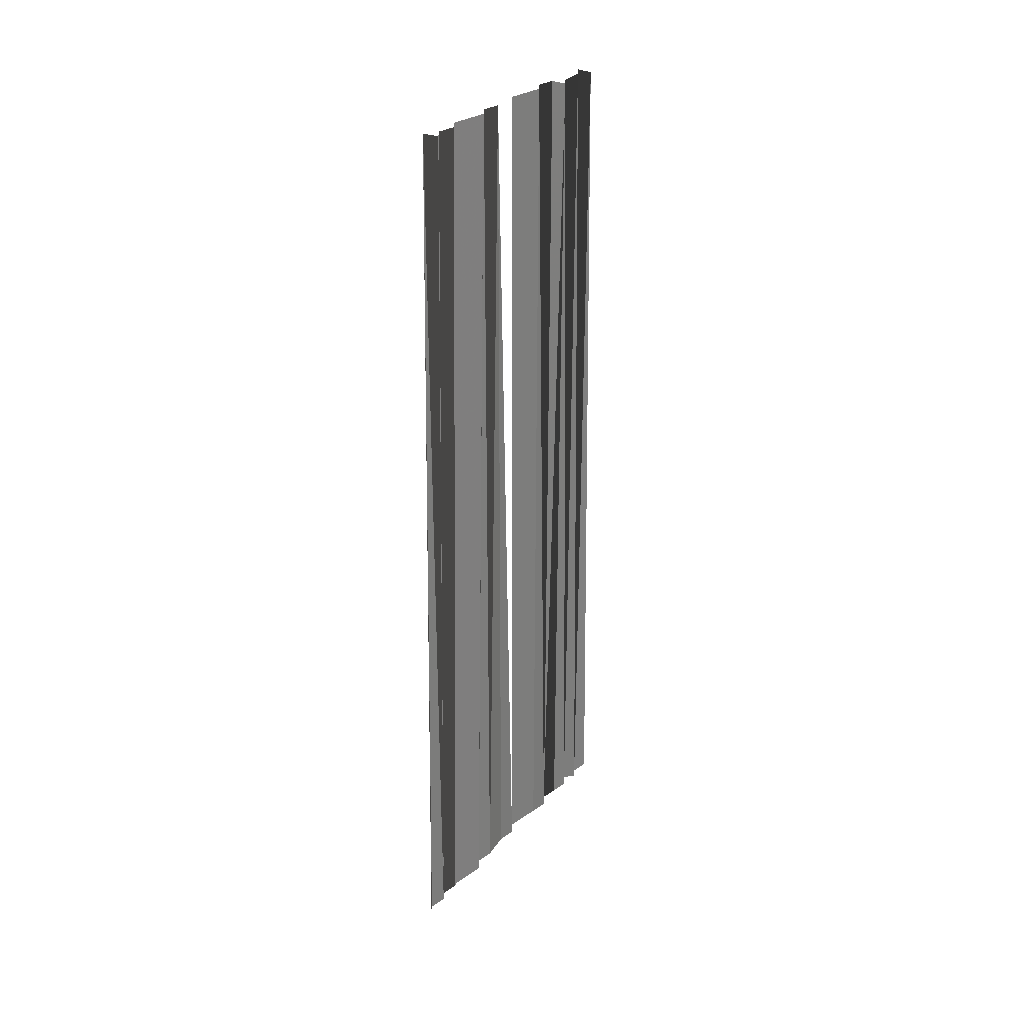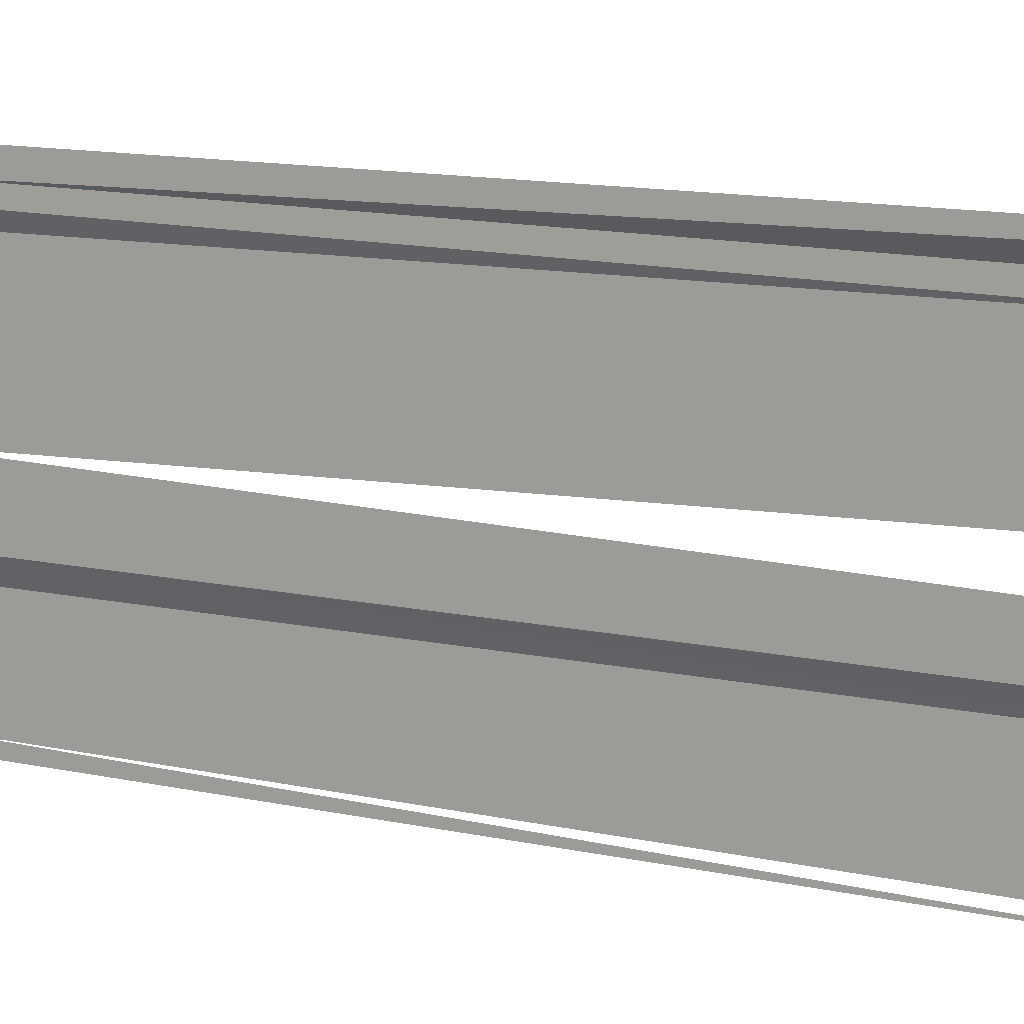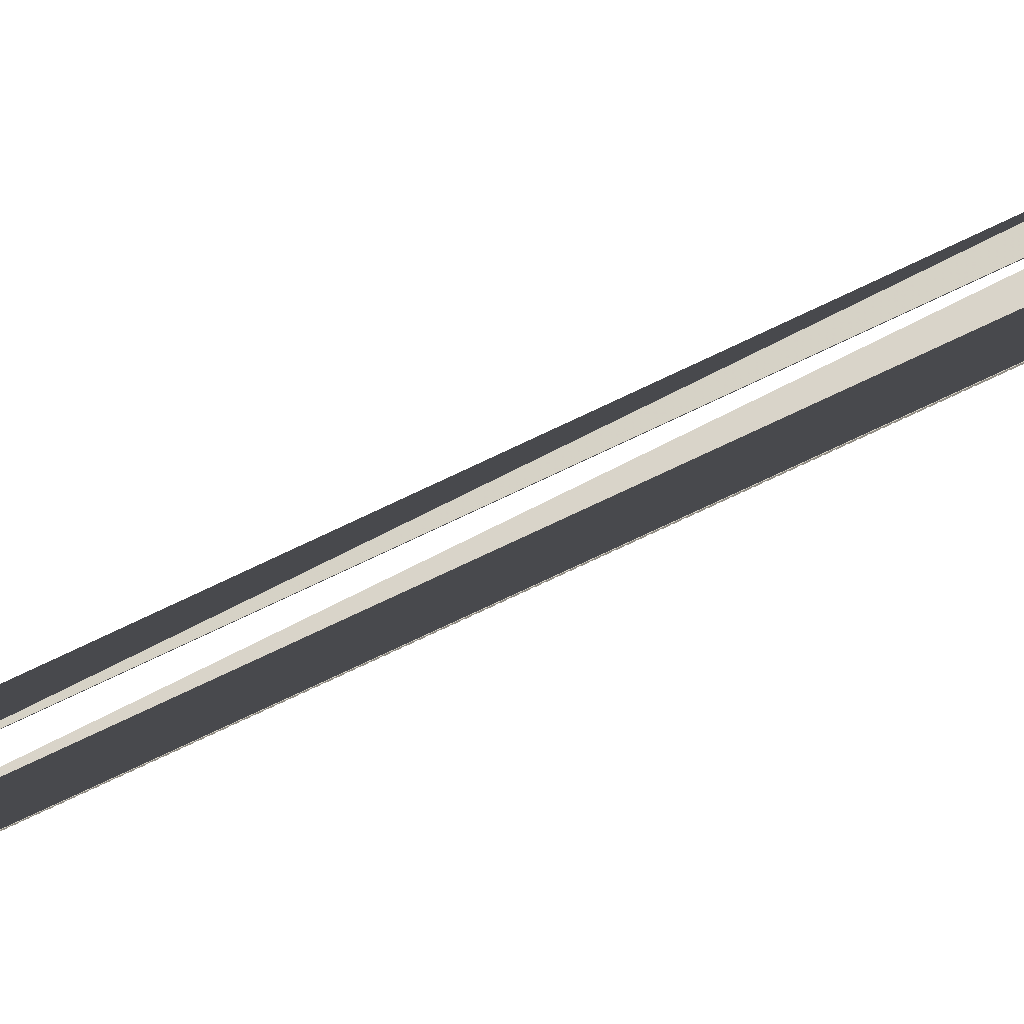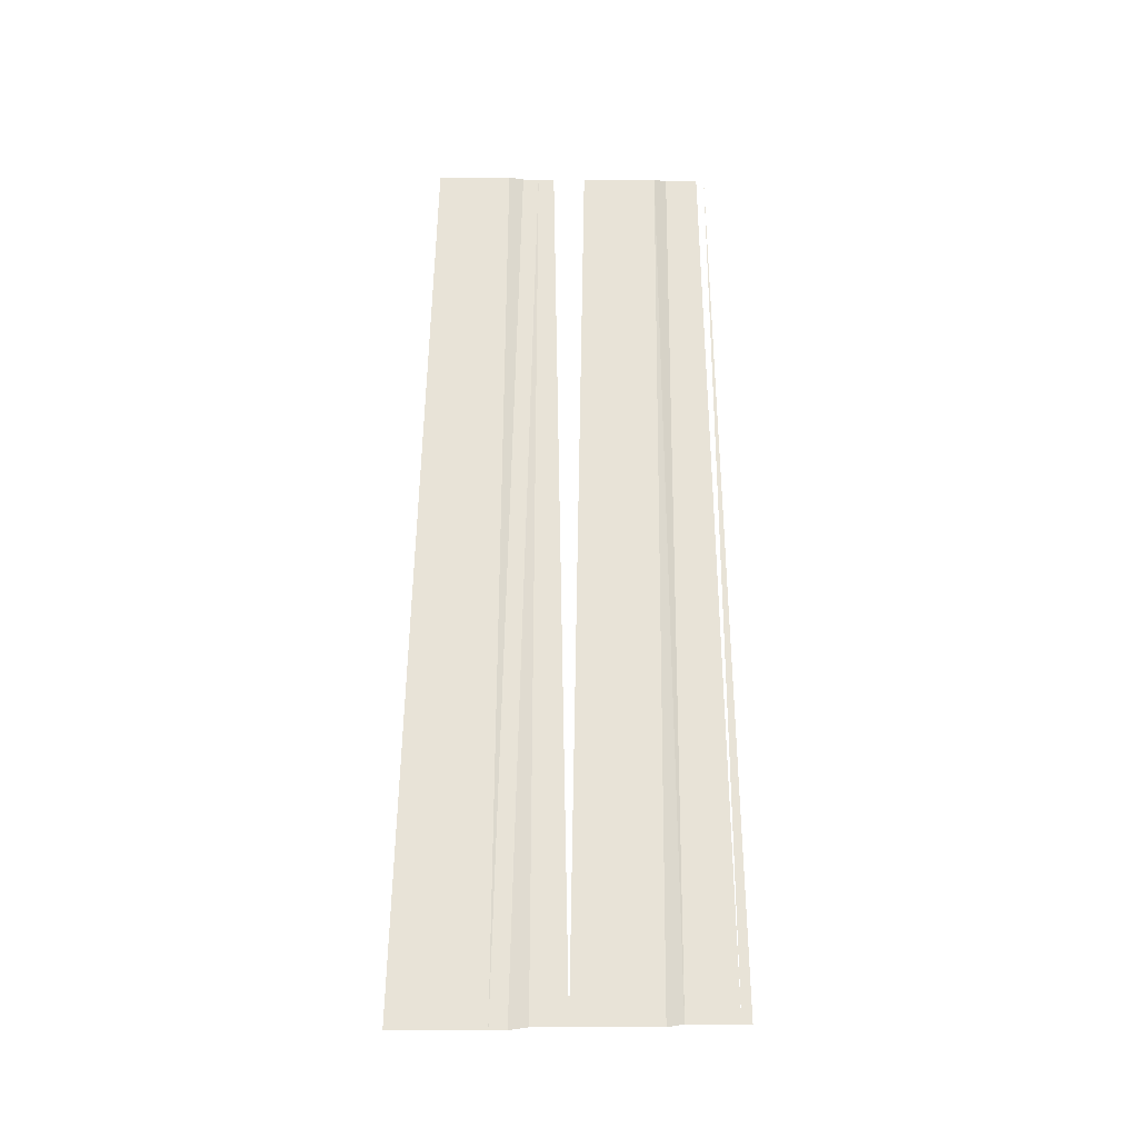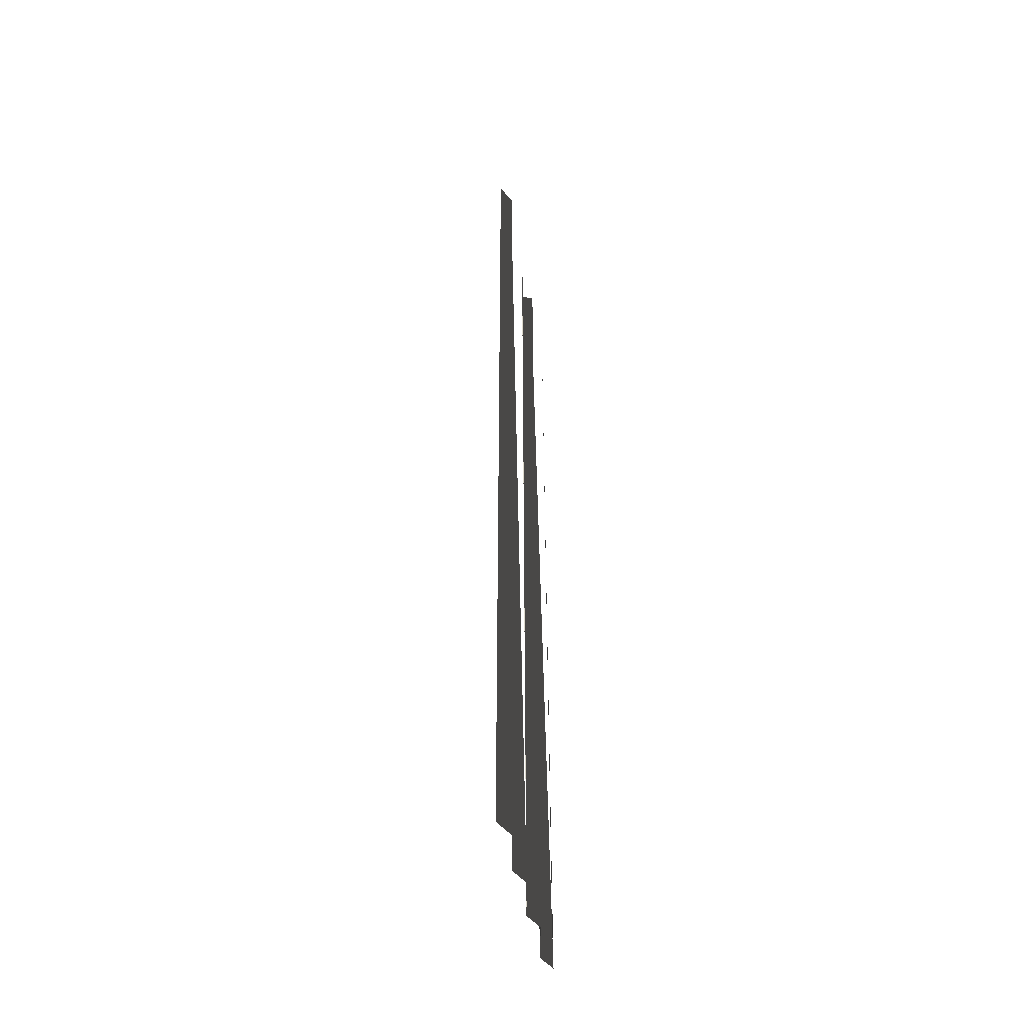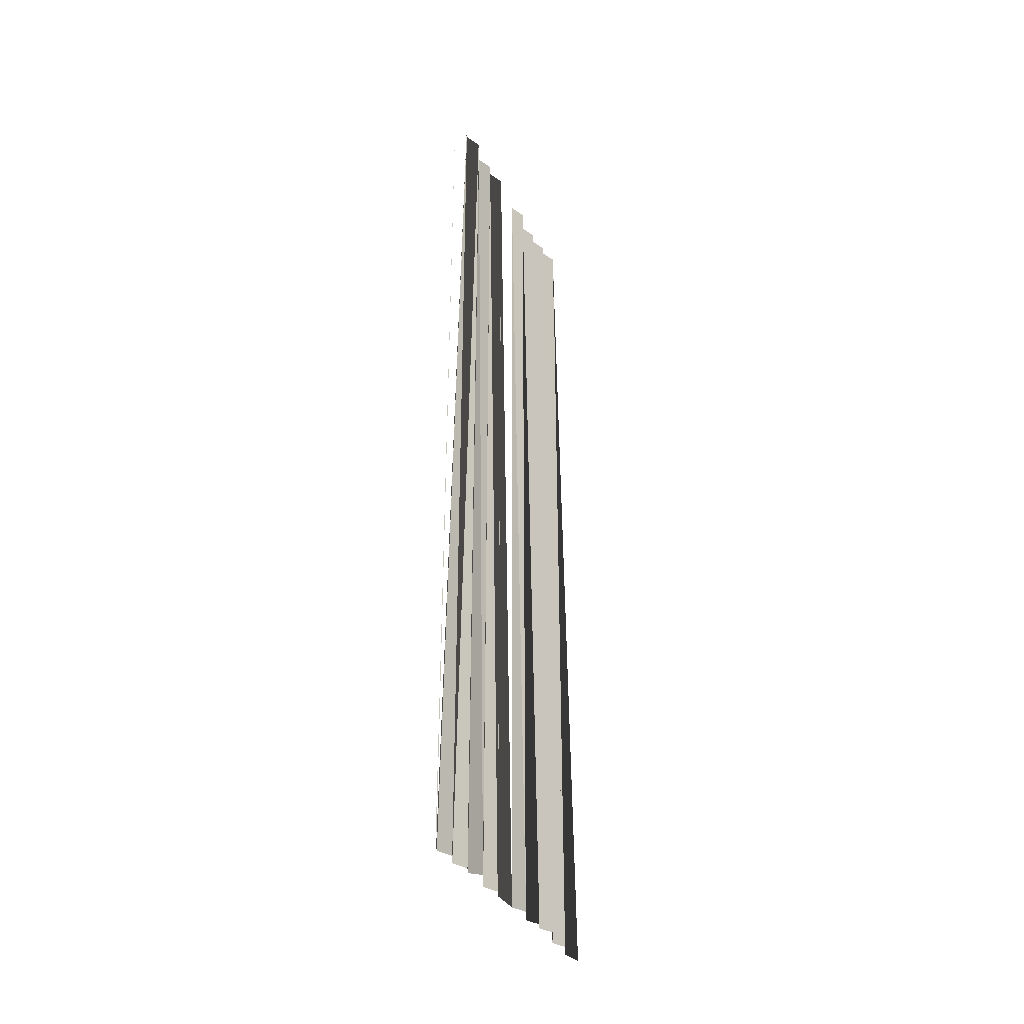
<metadata>
{"format":"obj","ext":"obj","renderer":"f3d","projection":"perspective","resolution":1024,"background":"white","views":[{"elev":29.9,"azim":34.8,"up":"+Y"},{"elev":6.8,"azim":131.7,"up":"+Z"},{"elev":-77.2,"azim":-63.9,"up":"+Z"},{"elev":-28.0,"azim":85.1,"up":"+Y"},{"elev":-44.1,"azim":9.8,"up":"+Y"},{"elev":-34.2,"azim":-155.3,"up":"+Y"}]}
</metadata>
<code>
o 516
v 2229 1874 9.598
v 2229 1874 9.598
v 2229 1874 9.598
v 2229 1874 9.598
v 2229 1874 9.598
v 2229 1874 9.599
v 2229 1874 9.599
v 2229 1874 9.599
v 2229 1874 9.599
v 2229 1874 9.599
v 2229 1874 9.599
v 2229 1874 9.599
v 2229 1874 9.599
v 2229 1874 9.599
v 2229 1874 9.599
v 2229 1874 9.599
v 2229 1874 9.599
v 2229 1874 9.599
v 2229 1874 9.6
v 2229 1874 9.6
v 2229 1874 9.6
v 2229 1874 9.6
v 2229 1874 9.6
v 2229 1874 9.6
v 2229 1874 9.6
v 2229 1874 9.6
v 2229 1874 9.6
v 2229 1874 9.601
v 2229 1874 9.601
v 2229 1874 9.601
v 2229 1874 9.601
v 2229 1874 9.601
v 2229 1874 9.601
v 2229 1874 9.601
v 2229 1874 9.601
v 2229 1874 9.601
v 2229 1874 9.601
v 2229 1874 9.601
v 2229 1874 9.601
v 2229 1874 9.602
v 2229 1874 9.601
v 2229 1874 9.602
v 2229 1874 9.602
v 2229 1874 9.602
f 1 2 3
f 3 4 5
f 5 4 6
f 5 6 7
f 7 6 8
f 7 8 9
f 9 8 10
f 9 10 11
f 11 10 12
f 11 12 13
f 13 12 14
f 13 14 15
f 15 14 16
f 15 16 17
f 17 16 18
f 17 18 19
f 19 18 20
f 19 20 21
f 21 20 22
f 21 22 23
f 24 25 23
f 24 26 25
f 27 26 24
f 27 28 26
f 29 28 27
f 29 30 28
f 31 30 29
f 31 32 30
f 33 32 31
f 33 34 32
f 35 34 33
f 35 36 34
f 37 36 35
f 37 38 36
f 39 38 37
f 39 40 38
f 41 40 39
f 41 42 40
f 43 42 41
f 43 44 42

</code>
